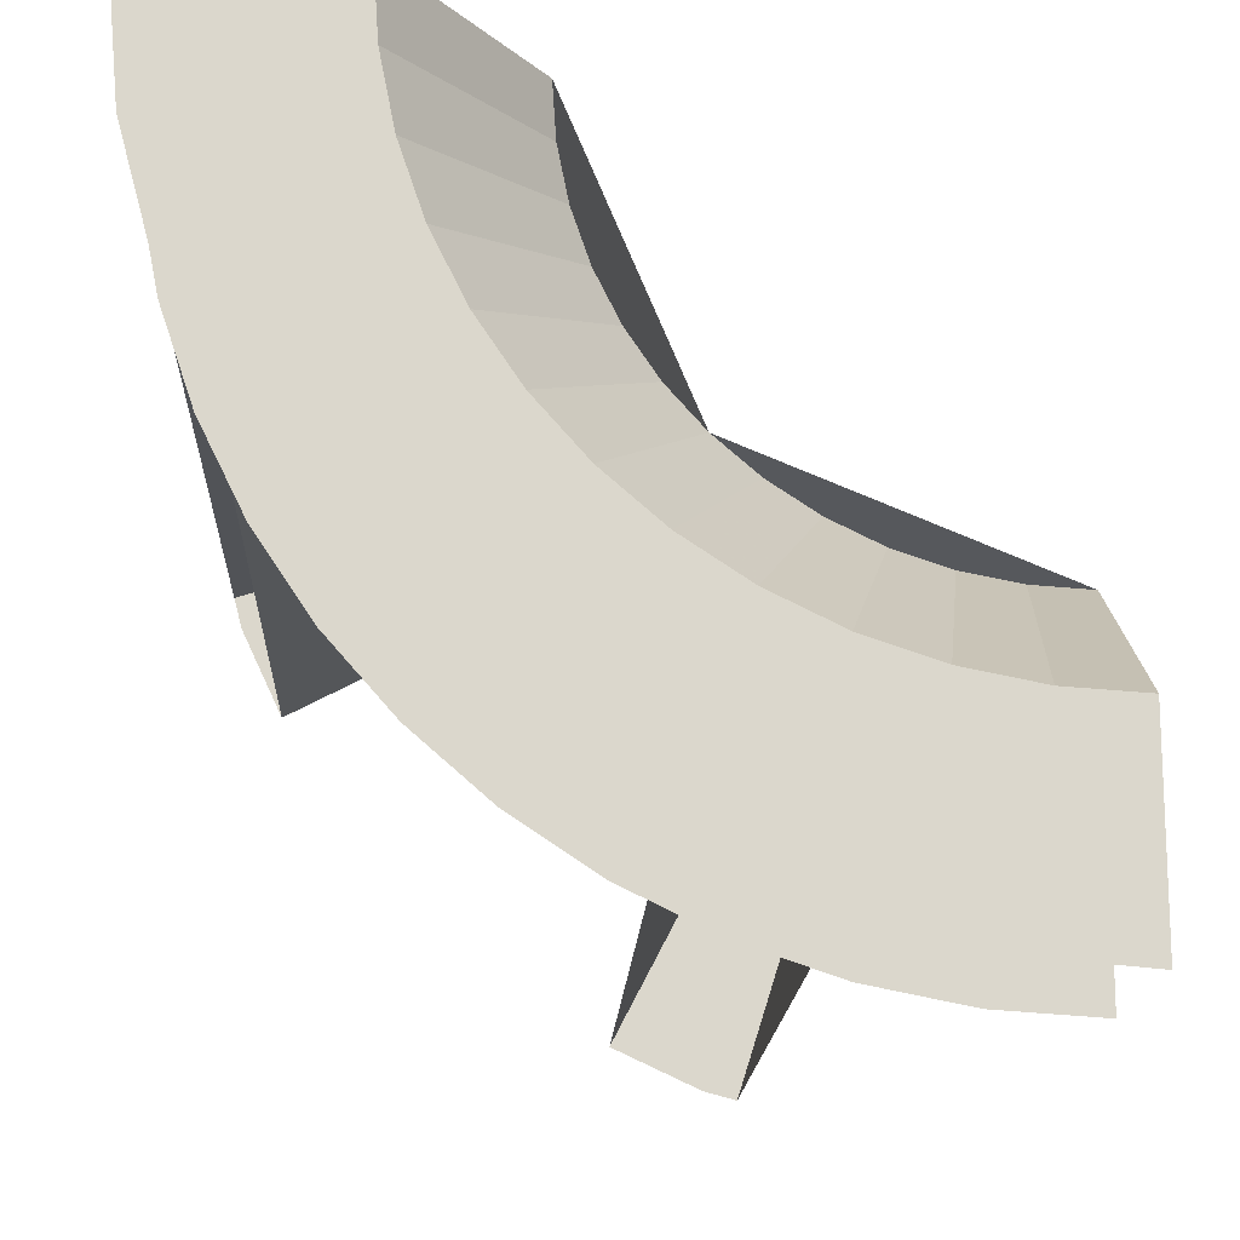
<metadata>
{"format":"obj","ext":"obj","renderer":"f3d","projection":"perspective","resolution":1024,"background":"white","views":[{"elev":-16.4,"azim":177.5,"up":"+Y"}]}
</metadata>
<code>
v 0 -1.2 0.875
v 0.1566 -1.19 0.875
v 0.137 -1.041 0.875
v 0 -1.05 0.875
v 0.1566 -1.19 0.875
v 0.3106 -1.159 0.875
v 0.2717 -1.014 0.875
v 0.137 -1.041 0.875
v 0.3106 -1.159 0.875
v 0.4592 -1.109 0.875
v 0.4018 -0.9701 0.875
v 0.2717 -1.014 0.875
v 0.4592 -1.109 0.875
v 0.6 -1.039 0.875
v 0.525 -0.9093 0.875
v 0.4018 -0.9701 0.875
v 0.6 -1.039 0.875
v 0.7306 -0.9521 0.875
v 0.6392 -0.8331 0.875
v 0.525 -0.9093 0.875
v 0.7306 -0.9521 0.875
v 0.8485 -0.8485 0.875
v 0.7425 -0.7425 0.875
v 0.6392 -0.8331 0.875
v 0.8485 -0.8485 0.875
v 0.9521 -0.7306 0.875
v 0.8331 -0.6392 0.875
v 0.7425 -0.7425 0.875
v 0.9521 -0.7306 0.875
v 1.039 -0.6 0.875
v 0.9093 -0.525 0.875
v 0.8331 -0.6392 0.875
v 1.039 -0.6 0.875
v 1.109 -0.4592 0.875
v 0.9701 -0.4018 0.875
v 0.9093 -0.525 0.875
v 1.109 -0.4592 0.875
v 1.159 -0.3106 0.875
v 1.014 -0.2717 0.875
v 0.9701 -0.4018 0.875
v 1.159 -0.3106 0.875
v 1.19 -0.1566 0.875
v 1.041 -0.137 0.875
v 1.014 -0.2717 0.875
v 1.19 -0.1566 0.875
v 1.2 0 0.875
v 1.05 0 0.875
v 1.041 -0.137 0.875
v 0 -1.29 0.875
v 0.1683 -1.279 0.875
v 0.1543 -1.172 0.875
v 0 -1.183 0.875
v 0.1683 -1.279 0.875
v 0.3339 -1.246 0.875
v 0.306 -1.142 0.875
v 0.1543 -1.172 0.875
v 0.3339 -1.246 0.875
v 0.4937 -1.192 0.875
v 0.4525 -1.093 0.875
v 0.306 -1.142 0.875
v 0.4937 -1.192 0.875
v 0.645 -1.117 0.875
v 0.5913 -1.024 0.875
v 0.4525 -1.093 0.875
v 0.645 -1.117 0.875
v 0.7854 -1.023 0.875
v 0.7199 -0.9382 0.875
v 0.5913 -1.024 0.875
v 0.7854 -1.023 0.875
v 0.9122 -0.9122 0.875
v 0.8361 -0.8361 0.875
v 0.7199 -0.9382 0.875
v 0.9122 -0.9122 0.875
v 1.023 -0.7854 0.875
v 0.9382 -0.7199 0.875
v 0.8361 -0.8361 0.875
v 1.023 -0.7854 0.875
v 1.117 -0.645 0.875
v 1.024 -0.5913 0.875
v 0.9382 -0.7199 0.875
v 1.117 -0.645 0.875
v 1.192 -0.4937 0.875
v 1.093 -0.4525 0.875
v 1.024 -0.5913 0.875
v 1.192 -0.4937 0.875
v 1.246 -0.3339 0.875
v 1.142 -0.306 0.875
v 1.093 -0.4525 0.875
v 1.246 -0.3339 0.875
v 1.279 -0.1683 0.875
v 1.172 -0.1543 0.875
v 1.142 -0.306 0.875
v 1.279 -0.1683 0.875
v 1.29 0 0.875
v 1.183 0 0.875
v 1.172 -0.1543 0.875
v 0 -1.39 0.875
v 0.1814 -1.378 0.875
v 0.1649 -1.253 0.875
v 0 -1.264 0.875
v 0.1814 -1.378 0.875
v 0.3597 -1.343 0.875
v 0.327 -1.221 0.875
v 0.1649 -1.253 0.875
v 0.3597 -1.343 0.875
v 0.5319 -1.284 0.875
v 0.4836 -1.167 0.875
v 0.327 -1.221 0.875
v 0.5319 -1.284 0.875
v 0.695 -1.204 0.875
v 0.6318 -1.094 0.875
v 0.4836 -1.167 0.875
v 0.695 -1.204 0.875
v 0.8462 -1.103 0.875
v 0.7693 -1.003 0.875
v 0.6318 -1.094 0.875
v 0.8462 -1.103 0.875
v 0.9828 -0.9828 0.875
v 0.8935 -0.8935 0.875
v 0.7693 -1.003 0.875
v 0.9828 -0.9828 0.875
v 1.103 -0.8462 0.875
v 1.003 -0.7693 0.875
v 0.8935 -0.8935 0.875
v 1.103 -0.8462 0.875
v 1.204 -0.695 0.875
v 1.094 -0.6318 0.875
v 1.003 -0.7693 0.875
v 1.204 -0.695 0.875
v 1.284 -0.5319 0.875
v 1.167 -0.4836 0.875
v 1.094 -0.6318 0.875
v 1.284 -0.5319 0.875
v 1.343 -0.3597 0.875
v 1.221 -0.327 0.875
v 1.167 -0.4836 0.875
v 1.343 -0.3597 0.875
v 1.378 -0.1814 0.875
v 1.253 -0.1649 0.875
v 1.221 -0.327 0.875
v 1.378 -0.1814 0.875
v 1.39 0 0.875
v 1.264 0 0.875
v 1.253 -0.1649 0.875
v 0.7425 -0.7425 0.875
v 0 -1.05 0.875
v 0 -1.05 -0.875
v 0.7425 -0.7425 -0.875
v 1.05 0 0.875
v 0.7425 -0.7425 0.875
v 0.7425 -0.7425 -0.875
v 1.05 0 -0.875
v 0.9829 -0.9829 0.875
v 0 -1.39 0.875
v 0 -1.39 -0.875
v 0.9829 -0.9829 -0.875
v 1.39 0 0.875
v 0.9829 -0.9829 0.875
v 0.9829 -0.9829 -0.875
v 1.39 0 -0.875
v 0 -1.668 -0.875
v 0.2177 -1.654 -0.875
v 0.1814 -1.378 -0.875
v 0 -1.39 -0.875
v 0.2177 -1.654 -0.875
v 0.4317 -1.611 -0.875
v 0.3597 -1.343 -0.875
v 0.1814 -1.378 -0.875
v 0.4317 -1.611 -0.875
v 0.6383 -1.541 -0.875
v 0.532 -1.284 -0.875
v 0.3597 -1.343 -0.875
v 0.6383 -1.541 -0.875
v 0.834 -1.444 -0.875
v 0.695 -1.204 -0.875
v 0.532 -1.284 -0.875
v 0.834 -1.444 -0.875
v 1.015 -1.323 -0.875
v 0.8462 -1.103 -0.875
v 0.695 -1.204 -0.875
v 1.015 -1.323 -0.875
v 1.179 -1.179 -0.875
v 0.9829 -0.9829 -0.875
v 0.8462 -1.103 -0.875
v 1.179 -1.179 -0.875
v 1.323 -1.015 -0.875
v 1.103 -0.8462 -0.875
v 0.9829 -0.9829 -0.875
v 1.323 -1.015 -0.875
v 1.444 -0.834 -0.875
v 1.204 -0.695 -0.875
v 1.103 -0.8462 -0.875
v 1.444 -0.834 -0.875
v 1.541 -0.6383 -0.875
v 1.284 -0.532 -0.875
v 1.204 -0.695 -0.875
v 1.541 -0.6383 -0.875
v 1.611 -0.4317 -0.875
v 1.343 -0.3597 -0.875
v 1.284 -0.532 -0.875
v 1.611 -0.4317 -0.875
v 1.654 -0.2177 -0.875
v 1.378 -0.1814 -0.875
v 1.343 -0.3597 -0.875
v 1.654 -0.2177 -0.875
v 1.668 0 -0.875
v 1.39 0 -0.875
v 1.378 -0.1814 -0.875
v 0 -1.8 -0.875
v 0.2349 -1.785 -0.875
v 0.2114 -1.606 -0.875
v 0 -1.62 -0.875
v 0.2349 -1.785 -0.875
v 0.4658 -1.739 -0.875
v 0.4193 -1.565 -0.875
v 0.2114 -1.606 -0.875
v 0.4658 -1.739 -0.875
v 0.6889 -1.663 -0.875
v 0.62 -1.497 -0.875
v 0.4193 -1.565 -0.875
v 0.6889 -1.663 -0.875
v 0.9 -1.559 -0.875
v 0.81 -1.403 -0.875
v 0.62 -1.497 -0.875
v 0.9 -1.559 -0.875
v 1.096 -1.428 -0.875
v 0.9863 -1.285 -0.875
v 0.81 -1.403 -0.875
v 1.096 -1.428 -0.875
v 1.273 -1.273 -0.875
v 1.146 -1.146 -0.875
v 0.9863 -1.285 -0.875
v 1.273 -1.273 -0.875
v 1.428 -1.096 -0.875
v 1.285 -0.9863 -0.875
v 1.146 -1.146 -0.875
v 1.428 -1.096 -0.875
v 1.559 -0.9 -0.875
v 1.403 -0.81 -0.875
v 1.285 -0.9863 -0.875
v 1.559 -0.9 -0.875
v 1.663 -0.6889 -0.875
v 1.497 -0.62 -0.875
v 1.403 -0.81 -0.875
v 1.663 -0.6889 -0.875
v 1.739 -0.4658 -0.875
v 1.565 -0.4193 -0.875
v 1.497 -0.62 -0.875
v 1.739 -0.4658 -0.875
v 1.785 -0.2349 -0.875
v 1.606 -0.2114 -0.875
v 1.565 -0.4193 -0.875
v 1.785 -0.2349 -0.875
v 1.8 0 -0.875
v 1.62 0 -0.875
v 1.606 -0.2114 -0.875
v 0 -1.875 -0.875
v 0.2447 -1.859 -0.875
v 0.2284 -1.735 -0.875
v 0 -1.75 -0.875
v 0.2447 -1.859 -0.875
v 0.4853 -1.811 -0.875
v 0.4529 -1.69 -0.875
v 0.2284 -1.735 -0.875
v 0.4853 -1.811 -0.875
v 0.7175 -1.732 -0.875
v 0.6697 -1.617 -0.875
v 0.4529 -1.69 -0.875
v 0.7175 -1.732 -0.875
v 0.9375 -1.624 -0.875
v 0.875 -1.516 -0.875
v 0.6697 -1.617 -0.875
v 0.9375 -1.624 -0.875
v 1.141 -1.488 -0.875
v 1.065 -1.388 -0.875
v 0.875 -1.516 -0.875
v 1.141 -1.488 -0.875
v 1.326 -1.326 -0.875
v 1.237 -1.237 -0.875
v 1.065 -1.388 -0.875
v 1.326 -1.326 -0.875
v 1.488 -1.141 -0.875
v 1.388 -1.065 -0.875
v 1.237 -1.237 -0.875
v 1.488 -1.141 -0.875
v 1.624 -0.9375 -0.875
v 1.516 -0.875 -0.875
v 1.388 -1.065 -0.875
v 1.624 -0.9375 -0.875
v 1.732 -0.7175 -0.875
v 1.617 -0.6697 -0.875
v 1.516 -0.875 -0.875
v 1.732 -0.7175 -0.875
v 1.811 -0.4853 -0.875
v 1.69 -0.4529 -0.875
v 1.617 -0.6697 -0.875
v 1.811 -0.4853 -0.875
v 1.859 -0.2447 -0.875
v 1.735 -0.2284 -0.875
v 1.69 -0.4529 -0.875
v 1.859 -0.2447 -0.875
v 1.875 0 -0.875
v 1.75 0 -0.875
v 1.735 -0.2284 -0.875
v 0.562 -1.783 -0.875
v 0.562 -1.783 0.875
v 0.4125 -1.308 0.875
v 0.4125 -1.308 -0.875
v 0.8634 -1.658 0.875
v 0.8634 -1.658 -0.875
v 0.6332 -1.217 -0.875
v 0.6332 -1.217 0.875
v 1.658 -0.8634 -0.875
v 1.658 -0.8634 0.875
v 1.217 -0.6332 0.875
v 1.217 -0.6332 -0.875
v 1.783 -0.562 0.875
v 1.783 -0.562 -0.875
v 1.308 -0.4125 -0.875
v 1.308 -0.4125 0.875
v 0 -1.05 -0.875
v 0.137 -1.041 -0.875
v 0.1599 -1.214 -1.132
v 0 -1.225 -1.132
v 0.137 -1.041 -0.875
v 0.2717 -1.014 -0.875
v 0.317 -1.183 -1.132
v 0.1599 -1.214 -1.132
v 0.2717 -1.014 -0.875
v 0.4018 -0.9701 -0.875
v 0.4688 -1.132 -1.132
v 0.317 -1.183 -1.132
v 0.4018 -0.9701 -0.875
v 0.525 -0.9093 -0.875
v 0.6125 -1.061 -1.132
v 0.4688 -1.132 -1.132
v 0.525 -0.9093 -0.875
v 0.6392 -0.8331 -0.875
v 0.7458 -0.9719 -1.132
v 0.6125 -1.061 -1.132
v 0.6392 -0.8331 -0.875
v 0.7425 -0.7425 -0.875
v 0.8662 -0.8662 -1.132
v 0.7458 -0.9719 -1.132
v 0.7425 -0.7425 -0.875
v 0.8331 -0.6392 -0.875
v 0.9719 -0.7458 -1.132
v 0.8662 -0.8662 -1.132
v 0.8331 -0.6392 -0.875
v 0.9093 -0.525 -0.875
v 1.061 -0.6125 -1.132
v 0.9719 -0.7458 -1.132
v 0.9093 -0.525 -0.875
v 0.9701 -0.4018 -0.875
v 1.132 -0.4688 -1.132
v 1.061 -0.6125 -1.132
v 0.9701 -0.4018 -0.875
v 1.014 -0.2717 -0.875
v 1.183 -0.317 -1.132
v 1.132 -0.4688 -1.132
v 1.014 -0.2717 -0.875
v 1.041 -0.137 -0.875
v 1.214 -0.1599 -1.132
v 1.183 -0.317 -1.132
v 1.041 -0.137 -0.875
v 1.05 0 -0.875
v 1.225 0 -1.132
v 1.214 -0.1599 -1.132
v 0 -1.216 -1.119
v 0.1587 -1.206 -1.119
v 0.1814 -1.378 -1.375
v 0 -1.39 -1.375
v 0.1587 -1.206 -1.119
v 0.3148 -1.175 -1.119
v 0.3597 -1.343 -1.375
v 0.1814 -1.378 -1.375
v 0.3148 -1.175 -1.119
v 0.4655 -1.124 -1.119
v 0.532 -1.284 -1.375
v 0.3597 -1.343 -1.375
v 0.4655 -1.124 -1.119
v 0.6081 -1.053 -1.119
v 0.695 -1.204 -1.375
v 0.532 -1.284 -1.375
v 0.6081 -1.053 -1.119
v 0.7405 -0.965 -1.119
v 0.8462 -1.103 -1.375
v 0.695 -1.204 -1.375
v 0.7405 -0.965 -1.119
v 0.86 -0.86 -1.119
v 0.9829 -0.9829 -1.375
v 0.8462 -1.103 -1.375
v 0.86 -0.86 -1.119
v 0.965 -0.7405 -1.119
v 1.103 -0.8462 -1.375
v 0.9829 -0.9829 -1.375
v 0.965 -0.7405 -1.119
v 1.053 -0.6081 -1.119
v 1.204 -0.695 -1.375
v 1.103 -0.8462 -1.375
v 1.053 -0.6081 -1.119
v 1.124 -0.4655 -1.119
v 1.284 -0.532 -1.375
v 1.204 -0.695 -1.375
v 1.124 -0.4655 -1.119
v 1.175 -0.3148 -1.119
v 1.343 -0.3597 -1.375
v 1.284 -0.532 -1.375
v 1.175 -0.3148 -1.119
v 1.206 -0.1587 -1.119
v 1.378 -0.1814 -1.375
v 1.343 -0.3597 -1.375
v 1.206 -0.1587 -1.119
v 1.216 0 -1.119
v 1.39 0 -1.375
v 1.378 -0.1814 -1.375
v 1.668 0 -1.375
v 1.654 -0.2177 -1.375
v 1.378 -0.1814 -1.375
v 1.39 0 -1.375
v 1.654 -0.2177 -1.375
v 1.611 -0.4317 -1.375
v 1.343 -0.3597 -1.375
v 1.378 -0.1814 -1.375
v 1.611 -0.4317 -1.375
v 1.541 -0.6383 -1.375
v 1.284 -0.532 -1.375
v 1.343 -0.3597 -1.375
v 1.541 -0.6383 -1.375
v 1.444 -0.834 -1.375
v 1.204 -0.695 -1.375
v 1.284 -0.532 -1.375
v 1.444 -0.834 -1.375
v 1.323 -1.015 -1.375
v 1.103 -0.8462 -1.375
v 1.204 -0.695 -1.375
v 1.323 -1.015 -1.375
v 1.179 -1.179 -1.375
v 0.9829 -0.9829 -1.375
v 1.103 -0.8462 -1.375
v 1.179 -1.179 -1.375
v 1.015 -1.323 -1.375
v 0.8462 -1.103 -1.375
v 0.9829 -0.9829 -1.375
v 1.015 -1.323 -1.375
v 0.834 -1.444 -1.375
v 0.695 -1.204 -1.375
v 0.8462 -1.103 -1.375
v 0.834 -1.444 -1.375
v 0.6383 -1.541 -1.375
v 0.532 -1.284 -1.375
v 0.695 -1.204 -1.375
v 0.6383 -1.541 -1.375
v 0.4317 -1.611 -1.375
v 0.3597 -1.343 -1.375
v 0.532 -1.284 -1.375
v 0.4317 -1.611 -1.375
v 0.2177 -1.654 -1.375
v 0.1814 -1.378 -1.375
v 0.3597 -1.343 -1.375
v 0.2177 -1.654 -1.375
v 0 -1.668 -1.375
v 0 -1.39 -1.375
v 0.1814 -1.378 -1.375
v 1.8 0 -1.375
v 1.785 -0.2349 -1.375
v 1.606 -0.2114 -1.375
v 1.62 0 -1.375
v 1.785 -0.2349 -1.375
v 1.739 -0.4658 -1.375
v 1.565 -0.4193 -1.375
v 1.606 -0.2114 -1.375
v 1.739 -0.4658 -1.375
v 1.663 -0.6889 -1.375
v 1.497 -0.62 -1.375
v 1.565 -0.4193 -1.375
v 1.663 -0.6889 -1.375
v 1.559 -0.9 -1.375
v 1.403 -0.81 -1.375
v 1.497 -0.62 -1.375
v 1.559 -0.9 -1.375
v 1.428 -1.096 -1.375
v 1.285 -0.9863 -1.375
v 1.403 -0.81 -1.375
v 1.428 -1.096 -1.375
v 1.273 -1.273 -1.375
v 1.146 -1.146 -1.375
v 1.285 -0.9863 -1.375
v 1.273 -1.273 -1.375
v 1.096 -1.428 -1.375
v 0.9863 -1.285 -1.375
v 1.146 -1.146 -1.375
v 1.096 -1.428 -1.375
v 0.9 -1.559 -1.375
v 0.81 -1.403 -1.375
v 0.9863 -1.285 -1.375
v 0.9 -1.559 -1.375
v 0.6889 -1.663 -1.375
v 0.62 -1.497 -1.375
v 0.81 -1.403 -1.375
v 0.6889 -1.663 -1.375
v 0.4658 -1.739 -1.375
v 0.4193 -1.565 -1.375
v 0.62 -1.497 -1.375
v 0.4658 -1.739 -1.375
v 0.2349 -1.785 -1.375
v 0.2114 -1.606 -1.375
v 0.4193 -1.565 -1.375
v 0.2349 -1.785 -1.375
v 0 -1.8 -1.375
v 0 -1.62 -1.375
v 0.2114 -1.606 -1.375
v 1.775 0 -1.375
v 1.875 0.0001 -1.375
v 1.847 -0.3255 -1.375
v 1.762 -0.6413 -1.375
v 1.64 -0.6793 -1.375
v 1.775 0 -1.375
v 1.762 -0.6413 -1.375
v 1.624 -0.9374 -1.375
v 1.64 -0.6793 -1.375
v 1.624 -0.9374 -1.375
v 1.436 -1.205 -1.375
v 1.255 -1.255 -1.375
v 1.255 -1.255 -1.375
v 1.436 -1.205 -1.375
v 1.205 -1.436 -1.375
v 0.9375 -1.624 -1.375
v 0.6793 -1.64 -1.375
v 1.255 -1.255 -1.375
v 0.9375 -1.624 -1.375
v 0.6415 -1.762 -1.375
v 0.6793 -1.64 -1.375
v 0.6415 -1.762 -1.375
v 0.3256 -1.847 -1.375
v 0 -1.875 -1.375
v 0.6793 -1.64 -1.375
v 0 -1.875 -1.375
v 0 -1.775 -1.375
v 0 -1.05 -0.125
v -0.1 -1.05 -0.125
v -0.07071 -0.9439 -0.125
v 0 -1.05 -0.125
v -0.07071 -0.9439 -0.125
v 0 -0.9 -0.125
v 0 -1.05 -0.125
v 0 -0.9 -0.125
v 0.07071 -0.9439 -0.125
v 0 -1.05 -0.125
v 0.07071 -0.9439 -0.125
v 0.1 -1.05 -0.125
v -0.07071 -0.9439 -0.125
v -0.1 -1.05 -0.125
v -0.1 -1.05 0.125
v -0.07071 -0.9439 0.125
v 0 -0.9 -0.125
v -0.07071 -0.9439 -0.125
v -0.07071 -0.9439 0.125
v 0 -0.9 0.125
v 0.07071 -0.9439 -0.125
v 0 -0.9 -0.125
v 0 -0.9 0.125
v 0.07071 -0.9439 0.125
v 0.1 -1.05 -0.125
v 0.07071 -0.9439 -0.125
v 0.07071 -0.9439 0.125
v 0.1 -1.05 0.125
v 0 -1.05 0.125
v -0.1 -1.05 0.125
v -0.07071 -0.9439 0.125
v 0 -1.05 0.125
v -0.07071 -0.9439 0.125
v 0 -0.9 0.125
v 0 -1.05 0.125
v 0 -0.9 0.125
v 0.07071 -0.9439 0.125
v 0 -1.05 0.125
v 0.07071 -0.9439 0.125
v 0.1 -1.05 0.125
v 0.7425 -0.7425 -0.125
v 0.8132 -0.6717 -0.125
v 0.7175 -0.6175 -0.125
v 0.7425 -0.7425 -0.125
v 0.7175 -0.6175 -0.125
v 0.6364 -0.6364 -0.125
v 0.7425 -0.7425 -0.125
v 0.6364 -0.6364 -0.125
v 0.6175 -0.7175 -0.125
v 0.7425 -0.7425 -0.125
v 0.6175 -0.7175 -0.125
v 0.6717 -0.8132 -0.125
v 0.7175 -0.6175 -0.125
v 0.8132 -0.6717 -0.125
v 0.8132 -0.6717 0.125
v 0.7175 -0.6175 0.125
v 0.6364 -0.6364 -0.125
v 0.7175 -0.6175 -0.125
v 0.7175 -0.6175 0.125
v 0.6364 -0.6364 0.125
v 0.6175 -0.7175 -0.125
v 0.6364 -0.6364 -0.125
v 0.6364 -0.6364 0.125
v 0.6175 -0.7175 0.125
v 0.6717 -0.8132 -0.125
v 0.6175 -0.7175 -0.125
v 0.6175 -0.7175 0.125
v 0.6717 -0.8132 0.125
v 0.7425 -0.7425 0.125
v 0.8132 -0.6717 0.125
v 0.7175 -0.6175 0.125
v 0.7425 -0.7425 0.125
v 0.7175 -0.6175 0.125
v 0.6364 -0.6364 0.125
v 0.7425 -0.7425 0.125
v 0.6364 -0.6364 0.125
v 0.6175 -0.7175 0.125
v 0.7425 -0.7425 0.125
v 0.6175 -0.7175 0.125
v 0.6717 -0.8132 0.125
v 0.412 -1.306 0.875
v 0.562 -1.783 0.875
v 0.6415 -1.762 0.875
v 0.5316 -1.283 0.875
v 0.5316 -1.283 0.875
v 0.6415 -1.762 0.875
v 0.8634 -1.658 0.875
v 0.6325 -1.215 0.875
v 1.283 -0.5316 0.875
v 1.762 -0.6415 0.875
v 1.783 -0.562 0.875
v 1.306 -0.412 0.875
v 1.762 -0.6415 0.875
v 1.283 -0.5316 0.875
v 1.215 -0.6325 0.875
v 1.658 -0.8634 0.875
g mesh7232501
f 1 2 3
f 3 4 1
f 5 6 7
f 7 8 5
f 9 10 11
f 11 12 9
f 13 14 15
f 15 16 13
f 17 18 19
f 19 20 17
f 21 22 23
f 23 24 21
f 25 26 27
f 27 28 25
f 29 30 31
f 31 32 29
f 33 34 35
f 35 36 33
f 37 38 39
f 39 40 37
f 41 42 43
f 43 44 41
f 45 46 47
f 47 48 45
g mesh7232503
f 49 50 51
f 51 52 49
f 53 54 55
f 55 56 53
f 57 58 59
f 59 60 57
f 61 62 63
f 63 64 61
f 65 66 67
f 67 68 65
f 69 70 71
f 71 72 69
f 73 74 75
f 75 76 73
f 77 78 79
f 79 80 77
f 81 82 83
f 83 84 81
f 85 86 87
f 87 88 85
f 89 90 91
f 91 92 89
f 93 94 95
f 95 96 93
g mesh7232505
f 97 98 99
f 99 100 97
f 101 102 103
f 103 104 101
f 105 106 107
f 107 108 105
f 109 110 111
f 111 112 109
f 113 114 115
f 115 116 113
f 117 118 119
f 119 120 117
f 121 122 123
f 123 124 121
f 125 126 127
f 127 128 125
f 129 130 131
f 131 132 129
f 133 134 135
f 135 136 133
f 137 138 139
f 139 140 137
f 141 142 143
f 143 144 141
g mesh7232507
f 145 147 146
f 147 145 148
f 149 151 150
f 151 149 152
g mesh7232511
f 153 154 155
f 155 156 153
f 157 158 159
f 159 160 157
g mesh7232515
f 161 162 163
f 163 164 161
f 165 166 167
f 167 168 165
f 169 170 171
f 171 172 169
f 173 174 175
f 175 176 173
f 177 178 179
f 179 180 177
f 181 182 183
f 183 184 181
f 185 186 187
f 187 188 185
f 189 190 191
f 191 192 189
f 193 194 195
f 195 196 193
f 197 198 199
f 199 200 197
f 201 202 203
f 203 204 201
f 205 206 207
f 207 208 205
g mesh7232517
f 209 210 211
f 211 212 209
f 213 214 215
f 215 216 213
f 217 218 219
f 219 220 217
f 221 222 223
f 223 224 221
f 225 226 227
f 227 228 225
f 229 230 231
f 231 232 229
f 233 234 235
f 235 236 233
f 237 238 239
f 239 240 237
f 241 242 243
f 243 244 241
f 245 246 247
f 247 248 245
f 249 250 251
f 251 252 249
f 253 254 255
f 255 256 253
g mesh7232519
f 257 258 259
f 259 260 257
f 261 262 263
f 263 264 261
f 265 266 267
f 267 268 265
f 269 270 271
f 271 272 269
f 273 274 275
f 275 276 273
f 277 278 279
f 279 280 277
f 281 282 283
f 283 284 281
f 285 286 287
f 287 288 285
f 289 290 291
f 291 292 289
f 293 294 295
f 295 296 293
f 297 298 299
f 299 300 297
f 301 302 303
f 303 304 301
g mesh7232521
f 305 306 307
f 307 308 305
g mesh7232523
f 309 310 311
f 311 312 309
g mesh7232525
f 313 314 315
f 315 316 313
g mesh7232527
f 317 318 319
f 319 320 317
g mesh7232529
f 321 322 323
f 323 324 321
f 325 326 327
f 327 328 325
f 329 330 331
f 331 332 329
f 333 334 335
f 335 336 333
f 337 338 339
f 339 340 337
f 341 342 343
f 343 344 341
f 345 346 347
f 347 348 345
f 349 350 351
f 351 352 349
f 353 354 355
f 355 356 353
f 357 358 359
f 359 360 357
f 361 362 363
f 363 364 361
f 365 366 367
f 367 368 365
g mesh7232531
f 369 370 371
f 371 372 369
f 373 374 375
f 375 376 373
f 377 378 379
f 379 380 377
f 381 382 383
f 383 384 381
f 385 386 387
f 387 388 385
f 389 390 391
f 391 392 389
f 393 394 395
f 395 396 393
f 397 398 399
f 399 400 397
f 401 402 403
f 403 404 401
f 405 406 407
f 407 408 405
f 409 410 411
f 411 412 409
f 413 414 415
f 415 416 413
g mesh7232534
f 417 418 419
f 419 420 417
f 421 422 423
f 423 424 421
f 425 426 427
f 427 428 425
f 429 430 431
f 431 432 429
f 433 434 435
f 435 436 433
f 437 438 439
f 439 440 437
f 441 442 443
f 443 444 441
f 445 446 447
f 447 448 445
f 449 450 451
f 451 452 449
f 453 454 455
f 455 456 453
f 457 458 459
f 459 460 457
f 461 462 463
f 463 464 461
g mesh7232536
f 465 466 467
f 467 468 465
f 469 470 471
f 471 472 469
f 473 474 475
f 475 476 473
f 477 478 479
f 479 480 477
f 481 482 483
f 483 484 481
f 485 486 487
f 487 488 485
f 489 490 491
f 491 492 489
f 493 494 495
f 495 496 493
f 497 498 499
f 499 500 497
f 501 502 503
f 503 504 501
f 505 506 507
f 507 508 505
f 509 510 511
f 511 512 509
f 513 514 515
f 515 516 513
f 517 518 519
f 519 520 517
f 521 522 523
f 523 524 521
f 525 526 527
f 527 528 525
f 529 530 531
f 531 532 529
f 533 534 535
f 535 536 533
f 537 538 539
g mesh7232541
f 540 541 542
f 543 544 545
f 546 547 548
f 549 550 551
g mesh7232543
f 552 553 554
f 554 555 552
f 556 557 558
f 558 559 556
f 560 561 562
f 562 563 560
f 564 565 566
f 566 567 564
g mesh7232546
f 568 570 569
f 571 573 572
f 574 576 575
f 577 579 578
g mesh7232551
f 580 582 581
f 583 585 584
f 586 588 587
f 589 591 590
g mesh7232553
f 592 594 593
f 594 592 595
f 596 598 597
f 598 596 599
f 600 602 601
f 602 600 603
f 604 606 605
f 606 604 607
g mesh7232556
f 608 609 610
f 611 612 613
f 614 615 616
f 617 618 619
f 620 621 622
f 622 623 620
f 624 625 626
f 626 627 624
f 628 629 630
f 630 631 628
f 632 633 634
f 634 635 632

</code>
